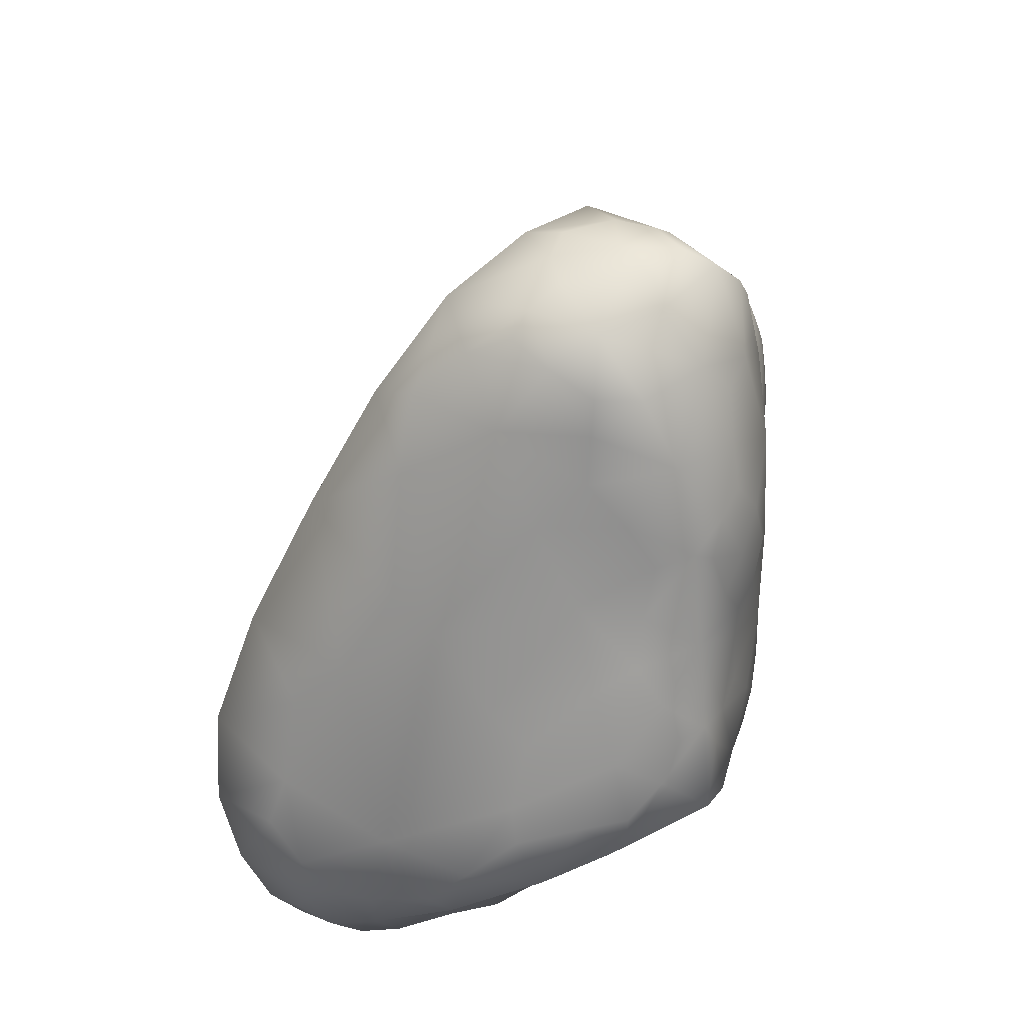
<metadata>
{"format":"obj","ext":"obj","renderer":"f3d","projection":"perspective","resolution":1024,"background":"white","views":[{"elev":-45.3,"azim":24.8,"up":"+Z"}]}
</metadata>
<code>
g BBBoulderMediumFlat1
v -0.4215 0.8172 0.3484
v -0.3501 0.9175 0.4382
v -0.3659 0.9029 0.5339
v -0.3524 0.9052 0.3021
v -0.465 0.7597 0.3513
v -0.4421 0.7827 0.2432
v -0.3906 0.8396 0.08544
v -0.5612 0.6289 0.1656
v -0.4484 0.7652 0.1132
v -0.5107 0.6816 0.008921
v -0.4582 0.7596 -0.1572
v -0.6515 0.5228 -0.0262
v -0.5833 0.5976 -0.07466
v -0.5953 0.5966 -0.1971
v -0.5485 0.7046 -0.371
v -0.7208 0.4605 -0.2024
v -0.6801 0.558 -0.3825
v -0.612 0.6127 -0.321
v -0.6297 0.647 -0.5501
v -0.7538 0.4614 -0.3412
v -0.6639 0.1526 -0.414
v -0.7102 0.5554 -0.5155
v -0.7193 0.5283 -0.4176
v -0.7381 0.428 -0.5174
v -0.712 0.2482 -0.4553
v -0.7002 0.1765 -0.5676
v -0.5705 -0.1967 -0.6898
v -0.7027 0.5377 -0.613
v -0.6697 0.5596 -0.6888
v -0.5296 0.6065 -0.699
v -0.7181 0.4608 -0.6483
v -0.7126 0.2757 -0.6773
v -0.5862 0.5601 -0.7471
v -0.6829 0.4397 -0.7851
v -0.5528 0.5058 -0.827
v -0.5627 0.3784 -0.8969
v -0.4147 0.5438 -0.8227
v -0.7119 0.3544 -0.7116
v -0.6836 0.2847 -0.8368
v -0.5167 0.4448 -0.8901
v -0.4102 0.4374 -0.9199
v -0.4089 0.3142 -0.9798
v -0.263 0.4277 -0.9265
v -0.1736 0.4836 -0.8902
v -0.1836 0.3665 -0.961
v 0.03667 0.4095 -0.8982
v -0.603 0.2952 -0.8909
v -0.5482 0.2243 -0.9307
v -0.6732 0.119 -0.836
v -0.6917 0.1425 -0.6704
v -0.6532 -0.03311 -0.7749
v -0.1014 0.3159 -1.001
v -0.1882 0.2709 -1.044
v 0.05118 0.239 -1.063
v 0.05864 0.3097 -1
v 0.2532 0.3272 -0.9431
v 0.1983 0.2911 -0.9939
v 0.2615 0.2337 -1.032
v 0.4574 0.2418 -0.9769
v 0.3977 0.1193 -0.9839
v 0.524 0.06546 -0.9084
v -0.4485 -0.07743 -0.8333
v -0.3445 -0.2335 -0.7558
v -0.3722 -0.3968 -0.6172
v -0.1872 -0.2971 -0.7694
v -0.1199 -0.601 -0.548
v -0.2453 0.04156 -0.9903
v 0.07328 -0.3643 -0.8066
v -0.5319 0.008974 -0.8609
v -0.4923 0.09702 -0.9316
v 0.001021 -0.4327 -0.7383
v 0.1281 -0.6501 -0.6116
v 0.3758 -0.7052 -0.6455
v 0.1243 -0.7767 -0.4733
v 0.2189 -0.7765 -0.526
v 0.3449 -0.8828 -0.3804
v 0.367 -0.8328 -0.5238
v 0.5234 -0.8614 -0.4946
v -0.4698 0.1738 -0.9662
v -0.3557 0.1987 -1.01
v -0.2219 0.2116 -1.04
v -0.09953 0.161 -1.05
v 0.4765 -0.8406 -0.542
v 0.535 -0.781 -0.6047
v 0.6497 -0.7903 -0.5626
v 0.5986 -0.7001 -0.6467
v 0.6938 -0.6621 -0.6545
v 0.5628 -0.6343 -0.6761
v 0.7041 -0.5023 -0.7124
v 0.5132 -0.5447 -0.7161
v 0.3738 -0.5009 -0.7445
v 0.5546 -0.4314 -0.7546
v 0.3874 -0.3135 -0.8187
v 0.6607 -0.3137 -0.775
v 0.1731 -0.3414 -0.8237
v 0.1108 -0.1663 -0.9024
v 0.574 -0.3229 -0.7856
v 0.5043 -0.2297 -0.8285
v 0.5914 -0.1175 -0.8408
v 0.4523 -0.1435 -0.8818
v 0.3444 -0.1347 -0.9084
v 0.47 -0.04548 -0.9148
v 0.3255 0.02164 -0.9822
v 0.4712 0.05085 -0.9385
v 0.07071 0.03817 -1.004
v 0.159 -0.07554 -0.9462
v 0.2963 0.163 -1.021
v 0.1938 0.1309 -1.037
v 0.04739 0.1135 -1.04
v 0.4068 0.2424 0.7737
v 0.3342 0.43 0.882
v 0.4426 0.3408 0.8558
v 0.3636 0.169 0.703
v 0.5081 0.1336 0.731
v 0.2075 0.4938 0.861
v 0.5375 -0.0871 0.579
v 0.1543 0.2186 0.6278
v -0.03627 0.466 0.6406
v 0.08704 0.6251 0.844
v -0.04492 0.5841 0.7034
v -0.0303 0.7901 0.829
v -0.1548 0.6521 0.6374
v -0.1981 0.8465 0.6815
v -0.2738 0.4811 0.426
v -0.07366 0.248 0.453
v 0.1559 -0.03686 0.4211
v 0.004165 0.006341 0.3049
v -0.235 0.7317 0.5951
v -0.3659 0.9029 0.5339
v -0.3307 0.7027 0.4815
v -0.465 0.7597 0.3513
v 0.004287 0.3177 0.5777
v -0.413 0.6739 0.375
v -0.4243 0.5484 0.2921
v -0.5612 0.6289 0.1656
v -0.4728 0.3695 0.09408
v -0.6515 0.5228 -0.0262
v -0.4113 0.4009 0.2026
v -0.337 0.2999 0.2142
v -0.3573 0.07615 -0.01647
v -0.5577 0.2503 -0.128
v -0.5547 0.3765 -0.01184
v -0.7208 0.4605 -0.2024
v -0.6639 0.1526 -0.414
v -0.5761 0.1115 -0.296
v -0.4835 -0.05483 -0.3421
v -0.2455 -0.2736 -0.2964
v -0.5705 -0.1967 -0.6898
v -0.3684 -0.2365 -0.4058
v -0.3722 -0.3968 -0.6172
v -0.1199 -0.601 -0.548
v -0.02015 -0.5145 -0.3463
v 0.1051 -0.6674 -0.3837
v 0.2055 -0.6822 -0.3008
v 0.1243 -0.7767 -0.4733
v 0.3449 -0.8828 -0.3804
v 0.392 -0.7617 -0.2155
v 0.5263 -0.8779 -0.2565
v 0.4927 -0.7975 -0.19
v 0.6272 -0.7681 -0.08916
v 0.5042 -0.6849 -0.06784
v 0.4147 -0.4227 0.1669
v 0.3574 -0.5686 -0.04187
v 0.606 -0.5591 0.1341
v 0.2856 -0.6745 -0.2191
v 0.2246 -0.5262 -0.1247
v 0.05673 -0.4361 -0.1884
v 0.4103 -0.4879 0.09265
v 0.4431 -0.3759 0.2401
v 0.5479 -0.3442 0.344
v 0.3705 -0.2083 0.3856
v 0.5379 -0.2166 0.4712
v 0.2726 -0.333 0.1721
v 0.1205 -0.3446 -0.01827
v 0.1382 -0.282 0.08301
v 0.3977 -0.1475 0.4648
v 0.3396 -0.04589 0.5241
v 0.2913 0.106 0.6226
v 0.1374 -0.1982 0.2006
v -0.0911 0.0004194 0.1797
v -0.0212 -0.2116 -0.002462
v -0.1074 0.1814 0.3603
v -0.2034 0.2369 0.3011
v -0.2668 0.2126 0.2152
v -0.225 0.06091 0.1113
v -0.1416 -0.1044 0.006325
v -0.1431 -0.199 -0.1069
v -0.1367 -0.3266 -0.2461
v 0.5837 -0.8732 -0.3623
v 0.5234 -0.8614 -0.4946
v 0.3449 -0.8828 -0.3804
v 0.5263 -0.8779 -0.2565
v 0.5962 -0.8594 -0.4417
v 0.6497 -0.7903 -0.5626
v 0.6994 -0.8212 -0.4521
v 0.6067 -0.8628 -0.2812
v 0.7125 -0.8255 -0.2514
v 0.6272 -0.7681 -0.08916
v 0.7202 -0.8273 -0.3485
v 0.7767 -0.7473 -0.4958
v 0.7773 -0.7854 -0.4374
v 0.8376 -0.7744 -0.3567
v 0.7878 -0.7888 -0.2768
v 0.8047 -0.7506 -0.2569
v 0.7651 -0.6801 -0.564
v 0.8094 -0.6061 -0.5459
v 0.6938 -0.6621 -0.6545
v 0.7041 -0.5023 -0.7124
v 0.8905 -0.7044 -0.36
v 0.8742 -0.5093 -0.4424
v 0.7851 -0.6361 -0.1535
v 0.8352 -0.6799 -0.2506
v 0.8873 -0.4914 -0.221
v 0.9088 -0.6109 -0.3173
v 0.7073 -0.5413 0.005505
v 0.606 -0.5591 0.1341
v 0.7157 -0.4191 0.05636
v 0.5479 -0.3442 0.344
v 0.8932 -0.5078 -0.3737
v 0.8749 -0.4111 -0.329
v 0.8366 -0.2909 -0.4631
v 0.7913 -0.2301 -0.1916
v 0.8347 -0.3293 -0.2043
v 0.8211 -0.3431 -0.06325
v 0.7548 -0.1896 0.1213
v 0.722 -0.3289 0.0863
v 0.6452 -0.2537 0.2382
v 0.64 -0.1495 0.3556
v 0.6028 -0.2046 0.3559
v 0.5379 -0.2166 0.4712
v 0.5375 -0.0871 0.579
v 0.8003 -0.4146 -0.5888
v 0.8336 -0.5115 -0.5265
v 0.7303 -0.3194 -0.6979
v 0.6607 -0.3137 -0.775
v 0.7747 -0.3286 -0.632
v 0.7798 -0.2272 -0.5998
v 0.6842 -0.265 -0.7498
v 0.7227 -0.1804 -0.6783
v 0.6666 -0.1478 -0.7471
v 0.5914 -0.1175 -0.8408
v 0.6606 -0.0477 -0.6992
v 0.7463 -0.07037 -0.5137
v 0.7511 -0.1113 -0.5814
v 0.7008 -0.04781 -0.6346
v 0.652 0.1304 -0.5484
v 0.624 0.02371 -0.7097
v 0.731 -0.06493 -0.3394
v 0.549 0.1227 -0.8222
v 0.524 0.06546 -0.9084
v 0.5848 0.1181 -0.7416
v 0.712 -0.003839 -0.4288
v 0.5172 0.1536 -0.8811
v 0.505 0.3025 -0.7885
v 0.4574 0.2418 -0.9769
v 0.5762 0.2271 -0.6826
v 0.4805 0.2859 -0.9017
v 0.3745 0.3546 -0.8692
v 0.2532 0.3272 -0.9431
v 0.6506 0.1282 -0.3818
v 0.6082 0.2741 -0.3283
v 0.5756 0.3288 -0.4877
v 0.4291 0.3446 -0.8546
v 0.5564 0.325 -0.6042
v 0.4261 0.3927 -0.7783
v 0.2962 0.4621 -0.7301
v 0.2853 0.37 -0.8847
v 0.5027 0.3997 -0.6325
v 0.4796 0.4852 -0.4378
v 0.1775 0.4406 -0.8145
v 0.03667 0.4095 -0.8982
v 0.4452 0.434 -0.6715
v 0.3958 0.4808 -0.5929
v 0.02637 0.5244 -0.696
v -0.1108 0.5483 -0.6885
v -0.1736 0.4836 -0.8902
v 0.0162 0.5685 -0.5935
v -0.2833 0.6788 -0.4418
v 0.1877 0.535 -0.5317
v -0.2221 0.5574 -0.7304
v -0.4147 0.5438 -0.8227
v -0.3559 0.6166 -0.655
v -0.5296 0.6065 -0.699
v -0.4629 0.6427 -0.6149
v -0.6297 0.647 -0.5501
v -0.4762 0.6787 -0.4951
v -0.5485 0.7046 -0.371
v -0.4721 0.7048 -0.3843
v -0.3855 0.7223 -0.303
v -0.4582 0.7596 -0.1572
v -0.08181 0.6356 -0.3924
v -0.2235 0.7145 -0.2786
v -0.3037 0.7322 -0.2454
v -0.2612 0.7501 -0.1648
v -0.166 0.8004 -0.03082
v -0.3906 0.8396 0.08544
v 0.03128 0.5821 -0.5064
v -0.2123 0.8392 0.07691
v -0.3524 0.9052 0.3021
v 0.1036 0.5894 -0.3619
v -0.1005 0.8778 0.1909
v 0.1721 0.8244 0.07674
v -0.01086 0.7743 -0.06974
v -0.1492 0.7767 -0.08847
v -0.1111 0.7295 -0.1736
v 0.09218 0.6906 -0.1697
v -0.1259 0.6761 -0.3042
v -0.02427 0.6626 -0.2596
v 0.1065 0.7375 -0.09663
v 0.08724 0.651 -0.2326
v 0.1995 0.6081 -0.2751
v 0.2323 0.7341 -0.06809
v 0.3006 0.5447 -0.4029
v 0.3213 0.6407 -0.193
v 0.3803 0.6242 0.007239
v 0.4528 0.519 -0.1388
v 0.3041 0.5728 -0.3239
v 0.4128 0.5697 -0.3119
v 0.3062 0.517 -0.512
v 0.3044 0.697 0.02813
v 0.2896 0.7392 0.1381
v 0.4671 0.5097 -0.2398
v 0.5322 0.4385 -0.2809
v 0.5788 0.3664 -0.08187
v 0.5126 0.4979 0.06662
v 0.4482 0.5473 -0.02371
v 0.5805 0.3449 -0.3606
v 0.4406 0.6263 0.2217
v 0.316 0.7784 0.3193
v 0.573 0.4655 0.2863
v 0.4973 0.6217 0.3964
v 0.261 0.7985 0.2438
v 0.1673 0.8864 0.2554
v 0.2137 0.912 0.4336
v 6.159e-05 0.9016 0.2844
v -0.05925 0.9253 0.3807
v 0.4344 0.692 0.35
v -0.2099 0.9306 0.4506
v -0.3501 0.9175 0.4382
v -0.2782 0.923 0.4728
v -0.3659 0.9029 0.5339
v -0.2388 0.9089 0.546
v -0.08231 0.9128 0.5652
v -0.1981 0.8465 0.6815
v -0.09285 0.9334 0.4451
v 0.03077 0.9272 0.5009
v -0.1769 0.8757 0.635
v -0.06296 0.8547 0.6901
v -0.0303 0.7901 0.829
v 0.1729 0.8831 0.6311
v 0.1576 0.8313 0.7251
v 0.08967 0.8189 0.7542
v 0.2017 0.7613 0.8603
v 0.4336 0.7325 0.8915
v 0.08704 0.6251 0.844
v 0.2026 0.6609 0.8598
v 0.2075 0.4938 0.861
v 0.302 0.5961 0.8739
v 0.4415 0.5555 0.8899
v 0.3674 0.5308 0.8852
v 0.3342 0.43 0.882
v 0.4426 0.3408 0.8558
v 0.2413 0.8395 0.7126
v 0.5275 0.4433 0.8466
v 0.5403 0.2704 0.7664
v 0.5081 0.1336 0.731
v 0.5995 0.5087 0.7981
v 0.5818 0.2108 0.6955
v 0.5008 0.5588 0.8779
v 0.5192 0.6383 0.8643
v 0.48 0.7004 0.739
v 0.4291 0.7922 0.7978
v 0.4246 0.852 0.7041
v 0.517 0.6486 0.7675
v 0.4569 0.7512 0.7232
v 0.5607 0.5902 0.6931
v 0.5015 0.6693 0.5695
v 0.4685 0.7606 0.639
v 0.3659 0.7989 0.5202
v 0.3757 0.8185 0.5763
v 0.3074 0.8931 0.5775
v 0.1601 0.9068 0.5657
v 0.6087 0.4987 0.5939
v 0.3482 0.7958 0.4268
v 0.3641 0.7581 0.362
v 0.4147 0.7311 0.4148
v 0.3854 0.7736 0.4797
v 0.4557 0.7075 0.4677
v 0.4715 0.6698 0.403
v 0.5967 0.4939 0.4818
v 0.6512 0.4063 0.5904
v 0.5567 0.5249 0.3884
v 0.6694 0.3083 0.654
v 0.6643 0.3416 0.3811
v 0.6826 0.2997 0.5596
v 0.7177 0.09972 0.4735
v 0.6303 0.1613 0.6217
v 0.6473 0.005174 0.5085
v 0.6728 -0.08029 0.3844
v 0.7332 -0.05411 0.2981
v 0.6659 0.201 0.1977
v 0.6996 0.2257 0.4126
v 0.6729 0.2482 0.2487
v 0.6339 0.338 0.1723
v 0.5778 0.4317 0.1653
v 0.6807 0.09377 0.1669
v 0.6574 0.106 0.03145
v 0.6117 0.223 -0.1766
v 0.6807 -0.003399 -0.09698
v 0.6166 0.2265 -0.2985
v 0.6529 0.09476 -0.2467
v 0.6406 0.1213 -0.07066
v 0.7361 -0.1091 -0.2009
g BBBoulderMediumFlat1_0
f 3 2 1
f 2 4 1
f 5 3 1
f 4 6 1
f 5 1 6
f 4 7 6
f 8 5 6
f 7 9 6
f 8 6 9
f 10 9 7
f 10 8 9
f 11 10 7
f 8 10 12
f 10 11 13
f 10 13 12
f 11 14 13
f 12 13 14
f 11 15 14
f 16 12 14
f 16 14 17
f 15 18 14
f 14 18 17
f 17 18 15
f 19 17 15
f 16 17 20
f 16 20 21
f 19 22 17
f 17 23 20
f 22 23 17
f 24 20 23
f 22 24 23
f 20 25 21
f 20 24 25
f 21 25 26
f 24 26 25
f 27 21 26
f 22 19 28
f 24 22 28
f 19 29 28
f 19 30 29
f 31 24 28
f 31 28 29
f 24 32 26
f 24 31 32
f 30 33 29
f 34 31 29
f 34 29 33
f 35 33 30
f 35 34 33
f 34 35 36
f 37 35 30
f 31 34 38
f 31 38 32
f 34 39 38
f 34 36 39
f 32 38 39
f 35 40 36
f 35 37 40
f 37 41 40
f 36 40 41
f 42 36 41
f 41 37 43
f 42 41 43
f 37 44 43
f 45 43 44
f 45 42 43
f 46 45 44
f 36 47 39
f 48 47 36
f 39 47 48
f 42 48 36
f 49 32 39
f 49 39 48
f 32 49 50
f 32 50 26
f 26 50 51
f 49 51 50
f 27 26 51
f 45 46 52
f 42 45 53
f 45 52 53
f 54 53 52
f 46 55 52
f 55 54 52
f 46 56 55
f 56 57 55
f 54 55 57
f 58 57 56
f 58 54 57
f 59 58 56
f 59 60 58
f 59 61 60
f 27 51 62
f 27 62 63
f 64 27 63
f 64 63 65
f 65 63 62
f 66 64 65
f 67 65 62
f 67 68 65
f 51 69 62
f 51 49 69
f 62 69 70
f 49 70 69
f 67 62 70
f 49 48 70
f 66 65 71
f 68 71 65
f 72 66 71
f 72 71 68
f 73 72 68
f 66 72 74
f 72 75 74
f 72 73 75
f 76 74 75
f 77 76 75
f 73 77 75
f 76 77 78
f 48 79 70
f 48 42 79
f 70 79 80
f 42 80 79
f 67 70 80
f 42 53 80
f 53 81 80
f 67 80 81
f 82 81 53
f 82 67 81
f 54 82 53
f 77 83 78
f 78 83 84
f 84 83 77
f 73 84 77
f 85 78 84
f 85 84 86
f 87 85 86
f 88 86 84
f 87 86 88
f 73 88 84
f 89 87 88
f 88 73 90
f 89 88 90
f 73 91 90
f 73 68 91
f 92 89 90
f 92 90 91
f 93 92 91
f 89 92 94
f 68 95 91
f 93 91 95
f 96 95 68
f 96 93 95
f 67 96 68
f 92 97 94
f 92 93 97
f 94 97 98
f 93 98 97
f 99 94 98
f 98 93 100
f 99 98 100
f 93 101 100
f 93 96 101
f 102 99 100
f 102 100 101
f 103 102 101
f 99 102 61
f 102 104 61
f 102 103 104
f 61 104 60
f 103 60 104
f 67 105 96
f 67 82 105
f 96 106 101
f 103 101 106
f 105 106 96
f 105 103 106
f 60 103 107
f 60 107 58
f 103 108 107
f 58 107 108
f 103 105 108
f 54 58 108
f 82 109 105
f 105 109 108
f 54 108 109
f 82 54 109
f 112 111 110
f 113 110 111
f 114 112 110
f 114 110 113
f 115 113 111
f 116 114 113
f 115 117 113
f 115 118 117
f 115 119 118
f 119 120 118
f 119 121 120
f 121 122 120
f 118 120 122
f 121 123 122
f 124 118 122
f 124 125 118
f 126 117 125
f 126 125 127
f 123 128 122
f 123 129 128
f 122 128 130
f 129 130 128
f 124 122 130
f 129 131 130
f 118 132 117
f 125 132 118
f 117 132 125
f 131 133 130
f 124 130 133
f 134 133 131
f 134 124 133
f 135 134 131
f 135 136 134
f 135 137 136
f 124 134 138
f 136 138 134
f 139 124 138
f 139 138 136
f 140 139 136
f 140 136 141
f 137 142 136
f 136 142 141
f 137 143 142
f 143 141 142
f 143 144 141
f 144 145 141
f 140 141 145
f 146 145 144
f 146 140 145
f 140 146 147
f 148 146 144
f 146 148 149
f 146 149 147
f 148 150 149
f 147 149 150
f 151 147 150
f 151 152 147
f 152 151 153
f 152 153 154
f 151 155 153
f 154 153 155
f 156 154 155
f 156 157 154
f 156 158 157
f 158 159 157
f 158 160 159
f 160 161 159
f 157 159 161
f 160 162 161
f 163 157 161
f 160 164 162
f 157 165 154
f 157 163 165
f 154 165 166
f 163 166 165
f 167 152 154
f 167 154 166
f 162 168 161
f 163 161 168
f 164 169 162
f 164 170 169
f 170 171 169
f 162 169 171
f 170 172 171
f 173 168 162
f 173 163 168
f 166 163 174
f 167 166 174
f 163 175 174
f 163 173 175
f 126 173 162
f 126 162 171
f 172 176 171
f 172 116 176
f 171 176 177
f 116 177 176
f 126 171 177
f 116 113 177
f 113 178 177
f 126 177 178
f 117 178 113
f 117 126 178
f 173 126 179
f 173 179 175
f 180 175 179
f 126 127 179
f 127 180 179
f 180 181 175
f 181 174 175
f 181 167 174
f 180 127 182
f 125 182 127
f 183 182 125
f 183 180 182
f 124 183 125
f 124 139 183
f 139 184 183
f 183 184 185
f 185 184 139
f 180 183 185
f 140 185 139
f 180 185 186
f 181 180 186
f 185 140 186
f 181 186 187
f 140 187 186
f 167 181 187
f 140 147 187
f 167 187 188
f 147 188 187
f 152 167 188
f 152 188 147
f 191 190 189
f 191 189 192
f 190 193 189
f 190 194 193
f 189 193 195
f 194 195 193
f 189 196 192
f 192 196 197
f 198 192 197
f 189 199 196
f 199 189 195
f 199 197 196
f 194 200 195
f 199 195 201
f 200 201 195
f 202 199 201
f 202 201 200
f 197 199 203
f 199 202 203
f 197 203 204
f 204 203 202
f 198 197 204
f 200 194 205
f 200 205 206
f 194 207 205
f 206 205 207
f 208 206 207
f 209 202 200
f 209 204 202
f 209 200 206
f 209 206 210
f 198 204 211
f 204 209 212
f 204 212 211
f 213 211 212
f 214 213 212
f 209 214 212
f 209 210 214
f 198 211 215
f 211 213 215
f 216 198 215
f 216 215 217
f 213 217 215
f 218 216 217
f 213 214 219
f 210 219 214
f 220 213 219
f 220 219 210
f 221 220 210
f 221 222 220
f 213 220 223
f 222 223 220
f 224 213 223
f 213 224 217
f 224 223 222
f 225 224 222
f 224 225 226
f 224 226 217
f 217 226 227
f 218 217 227
f 225 227 226
f 225 228 227
f 218 227 229
f 228 229 227
f 230 218 229
f 230 229 228
f 231 230 228
f 221 210 232
f 210 233 232
f 206 233 210
f 232 233 206
f 208 232 206
f 208 234 232
f 208 235 234
f 221 232 236
f 234 236 232
f 237 221 236
f 237 236 234
f 235 238 234
f 239 234 238
f 239 237 234
f 240 238 235
f 240 239 238
f 241 240 235
f 239 240 242
f 240 241 242
f 221 237 243
f 237 239 244
f 237 244 243
f 239 245 244
f 245 239 242
f 243 244 245
f 246 243 245
f 246 245 247
f 245 242 247
f 241 247 242
f 221 243 248
f 221 248 222
f 241 249 247
f 241 250 249
f 246 247 251
f 249 251 247
f 243 252 248
f 243 246 252
f 250 253 249
f 254 249 253
f 250 255 253
f 256 251 249
f 256 246 251
f 254 256 249
f 255 257 253
f 257 254 253
f 255 258 257
f 255 259 258
f 248 252 260
f 246 260 252
f 246 261 260
f 246 256 262
f 246 262 261
f 254 257 263
f 258 263 257
f 256 264 262
f 256 254 264
f 265 254 263
f 265 263 258
f 266 265 258
f 266 258 267
f 259 267 258
f 254 268 264
f 254 265 268
f 262 264 268
f 269 262 268
f 270 267 259
f 270 266 267
f 271 270 259
f 265 272 268
f 265 266 272
f 268 272 273
f 269 268 273
f 266 273 272
f 270 271 274
f 266 270 274
f 271 275 274
f 271 276 275
f 277 266 274
f 277 274 275
f 278 277 275
f 266 279 273
f 266 277 279
f 276 280 275
f 276 281 280
f 275 280 282
f 281 282 280
f 278 275 282
f 281 283 282
f 283 284 282
f 283 285 284
f 282 284 286
f 285 286 284
f 278 282 286
f 285 287 286
f 287 288 286
f 278 286 288
f 289 288 287
f 289 278 288
f 290 289 287
f 278 291 277
f 278 289 292
f 278 292 291
f 289 290 293
f 289 293 292
f 290 294 293
f 292 293 294
f 290 295 294
f 290 296 295
f 291 297 277
f 277 297 279
f 296 298 295
f 296 299 298
f 291 300 297
f 300 279 297
f 295 298 301
f 299 301 298
f 302 295 301
f 302 303 295
f 295 304 294
f 303 304 295
f 305 294 304
f 303 305 304
f 305 303 306
f 305 292 294
f 292 307 291
f 292 305 307
f 291 307 308
f 305 308 307
f 300 291 308
f 305 306 308
f 303 302 309
f 303 309 306
f 300 308 310
f 306 310 308
f 311 300 310
f 311 310 306
f 306 309 312
f 302 312 309
f 300 311 313
f 300 313 279
f 314 311 306
f 314 306 312
f 314 312 315
f 314 315 316
f 311 314 317
f 311 317 313
f 314 318 317
f 314 316 318
f 313 317 318
f 313 319 279
f 279 319 273
f 269 273 319
f 313 269 319
f 269 313 318
f 312 302 320
f 312 320 315
f 302 321 320
f 315 320 321
f 316 322 318
f 318 322 323
f 269 318 323
f 323 322 316
f 324 323 316
f 324 316 325
f 315 326 316
f 316 326 325
f 325 326 315
f 269 323 327
f 262 269 327
f 262 327 261
f 261 327 323
f 324 261 323
f 328 315 321
f 328 325 315
f 328 321 329
f 328 330 325
f 328 331 330
f 321 332 329
f 321 302 332
f 302 333 332
f 329 332 333
f 302 301 333
f 334 329 333
f 334 333 335
f 301 335 333
f 336 335 301
f 336 334 335
f 299 336 301
f 328 337 331
f 328 329 337
f 299 338 336
f 299 339 338
f 339 340 338
f 339 341 340
f 341 342 340
f 338 340 342
f 343 338 342
f 341 344 342
f 338 345 336
f 338 343 345
f 336 345 346
f 343 346 345
f 334 336 346
f 344 347 342
f 343 342 347
f 348 347 344
f 348 343 347
f 349 348 344
f 343 350 346
f 343 348 351
f 343 351 350
f 348 349 352
f 348 352 351
f 349 353 352
f 351 352 353
f 354 351 353
f 349 355 353
f 355 356 353
f 355 357 356
f 353 356 358
f 357 358 356
f 354 353 358
f 354 358 359
f 358 357 360
f 358 360 359
f 357 361 360
f 359 360 361
f 362 359 361
f 351 363 350
f 351 354 363
f 362 364 359
f 364 362 365
f 362 366 365
f 367 364 365
f 368 367 365
f 368 365 366
f 364 367 369
f 364 369 359
f 231 368 366
f 359 369 370
f 354 359 370
f 367 370 369
f 354 370 371
f 354 372 363
f 354 371 372
f 372 373 363
f 373 350 363
f 370 367 374
f 370 374 371
f 371 375 372
f 373 372 375
f 367 376 374
f 371 374 376
f 377 371 376
f 378 375 371
f 378 373 375
f 377 378 371
f 377 379 378
f 373 378 380
f 379 380 378
f 381 373 380
f 373 381 350
f 381 380 379
f 381 382 350
f 350 382 346
f 334 346 382
f 381 334 382
f 334 381 379
f 376 367 383
f 377 376 383
f 334 379 384
f 334 384 329
f 384 385 329
f 329 385 337
f 384 386 385
f 386 337 385
f 379 387 384
f 386 384 387
f 388 387 379
f 388 386 387
f 377 388 379
f 337 386 389
f 386 388 389
f 337 389 331
f 331 389 388
f 377 331 388
f 390 377 383
f 377 390 331
f 367 391 383
f 390 383 391
f 390 392 331
f 331 392 330
f 330 392 390
f 367 393 391
f 367 368 393
f 394 390 391
f 394 330 390
f 393 395 391
f 394 391 395
f 393 396 395
f 368 397 393
f 396 393 397
f 368 231 397
f 231 398 397
f 398 396 397
f 231 228 398
f 228 399 398
f 396 398 399
f 400 399 228
f 400 396 399
f 396 400 401
f 225 400 228
f 396 402 395
f 402 394 395
f 396 401 402
f 394 402 403
f 401 403 402
f 404 394 403
f 404 403 401
f 394 404 330
f 404 405 330
f 330 405 325
f 325 405 404
f 324 325 404
f 324 404 401
f 400 406 401
f 400 225 406
f 401 406 407
f 324 401 407
f 225 407 406
f 324 407 408
f 324 408 261
f 225 409 407
f 225 222 409
f 408 410 261
f 261 410 260
f 411 260 410
f 408 411 410
f 411 248 260
f 407 412 408
f 409 412 407
f 411 408 412
f 409 411 412
f 222 413 409
f 248 413 222
f 411 409 413
f 248 411 413

</code>
